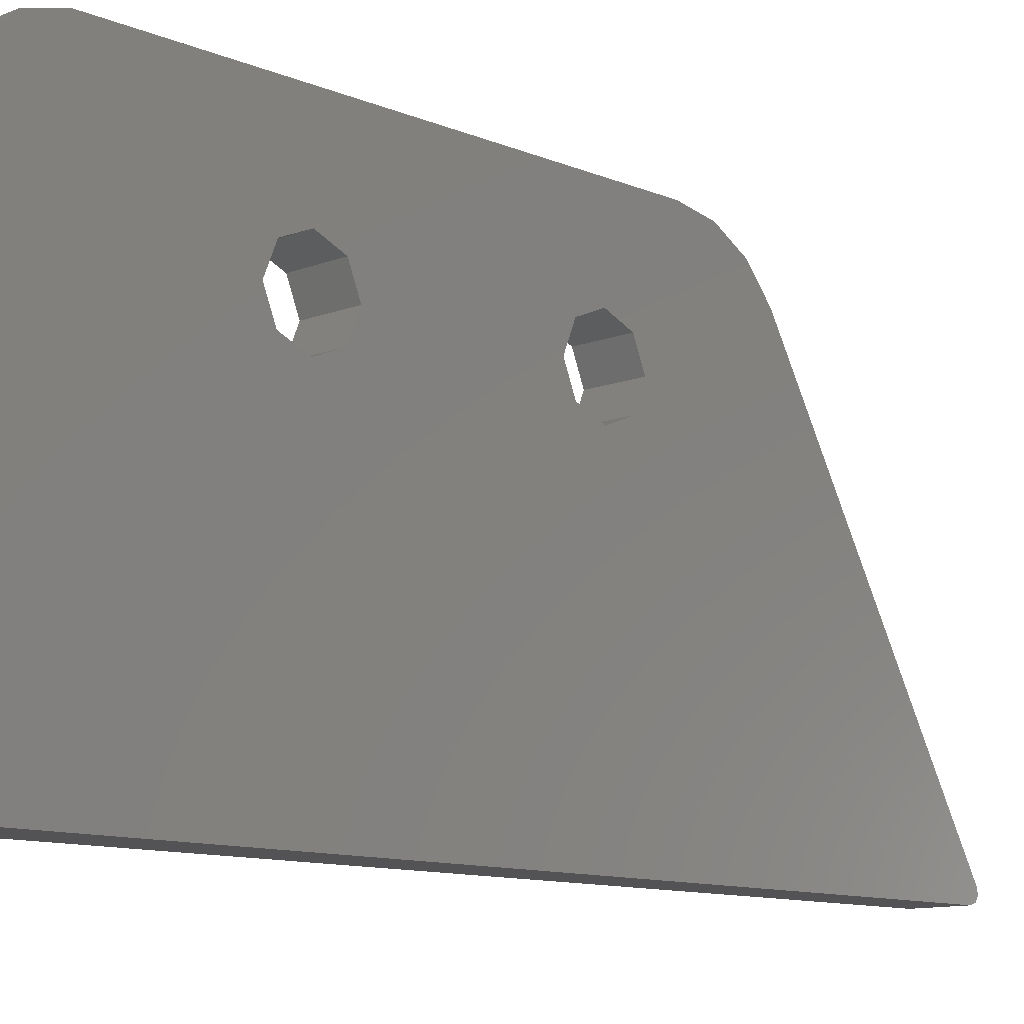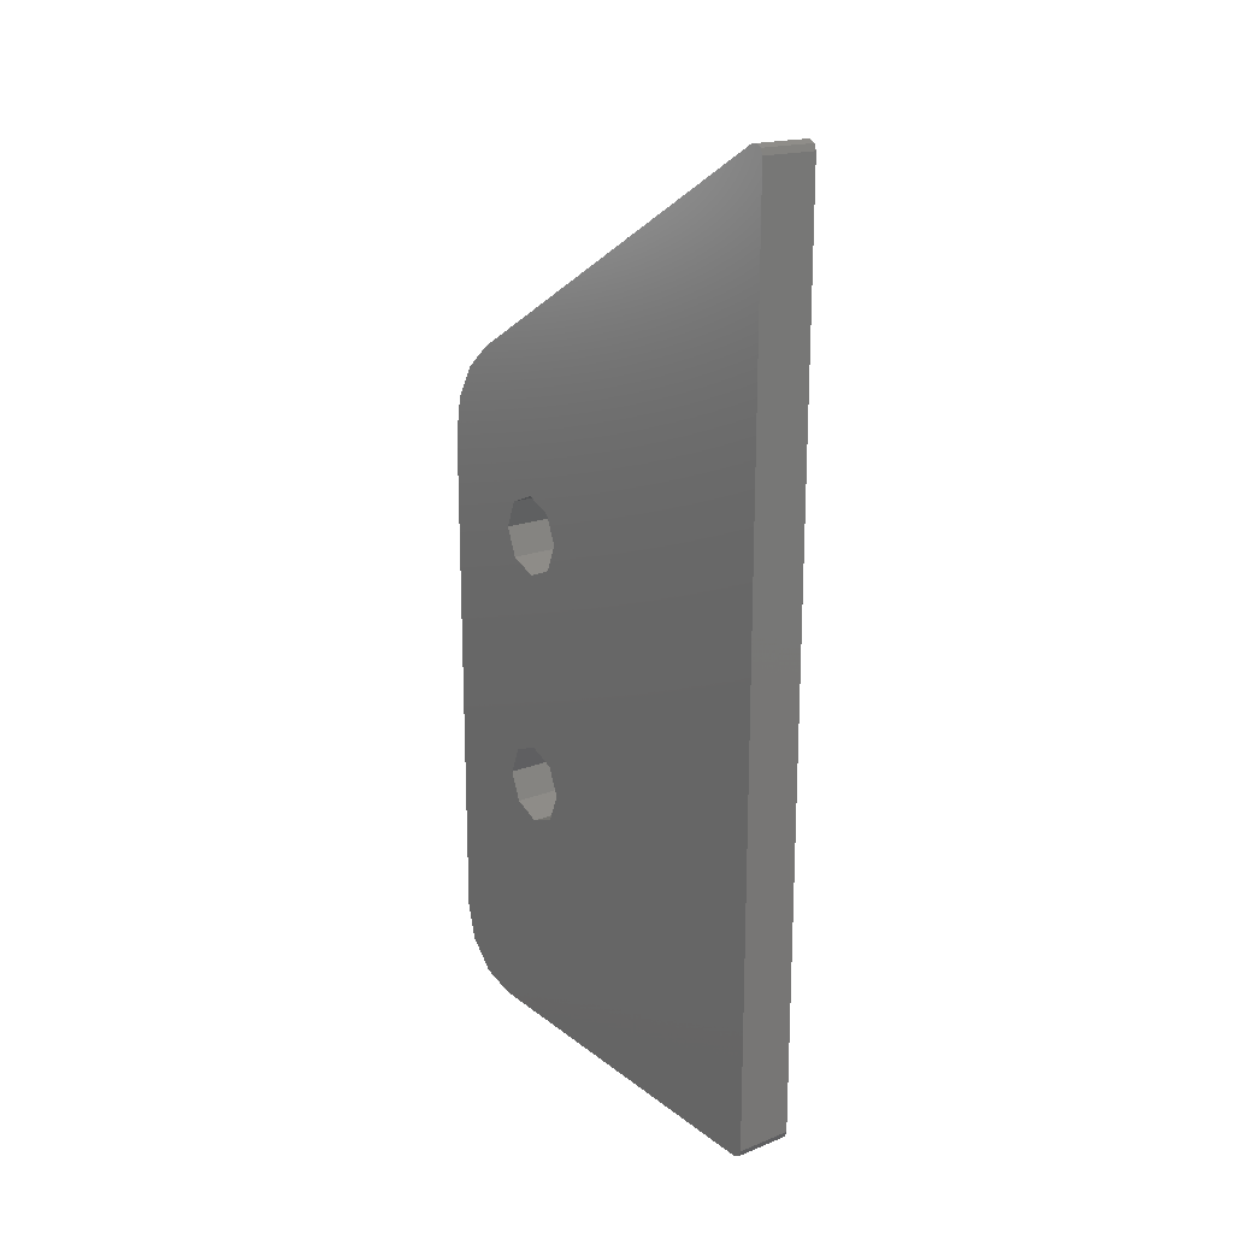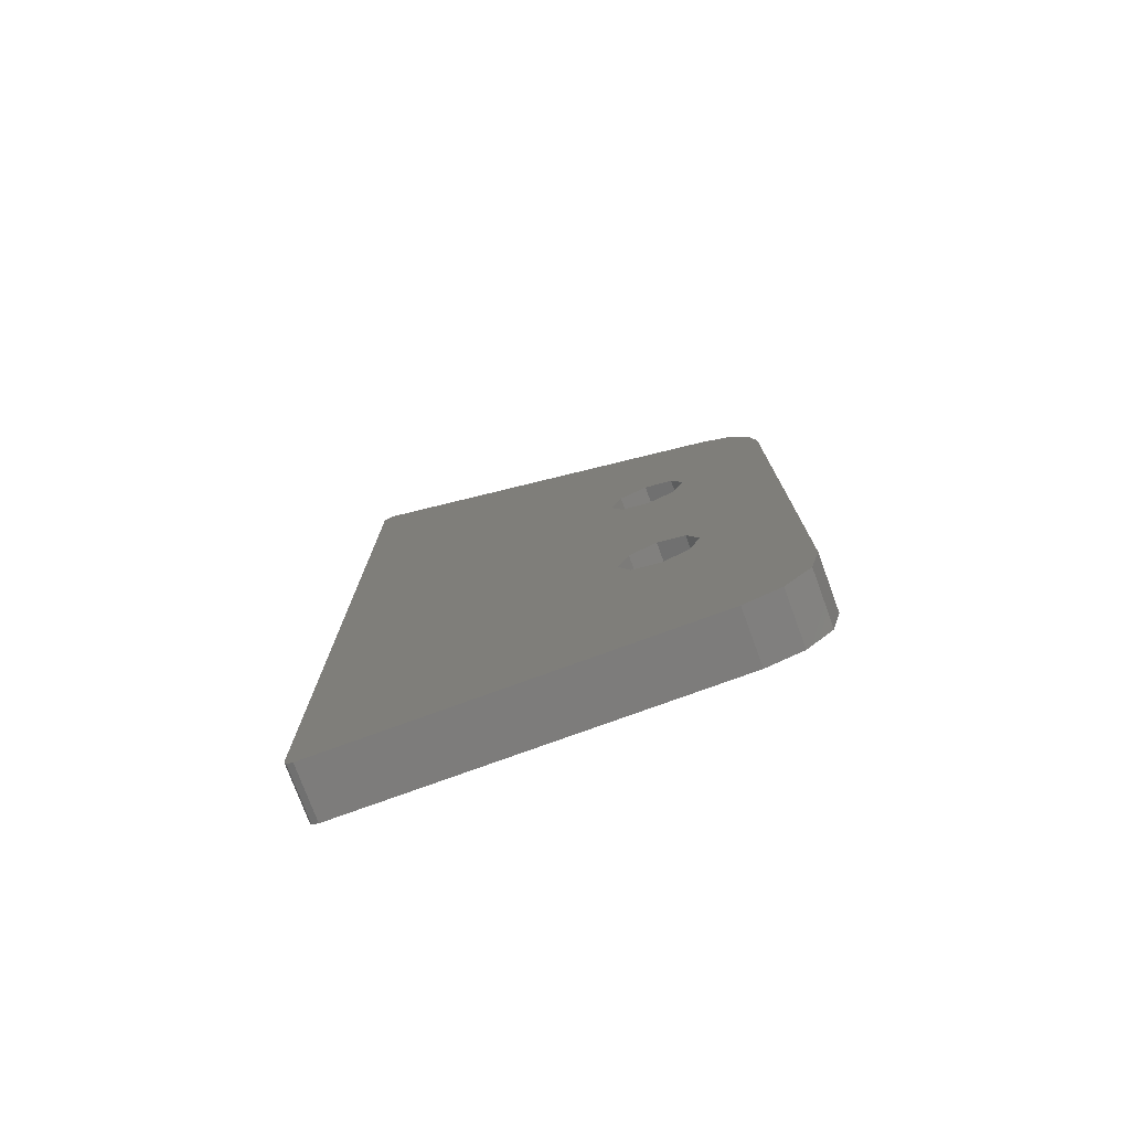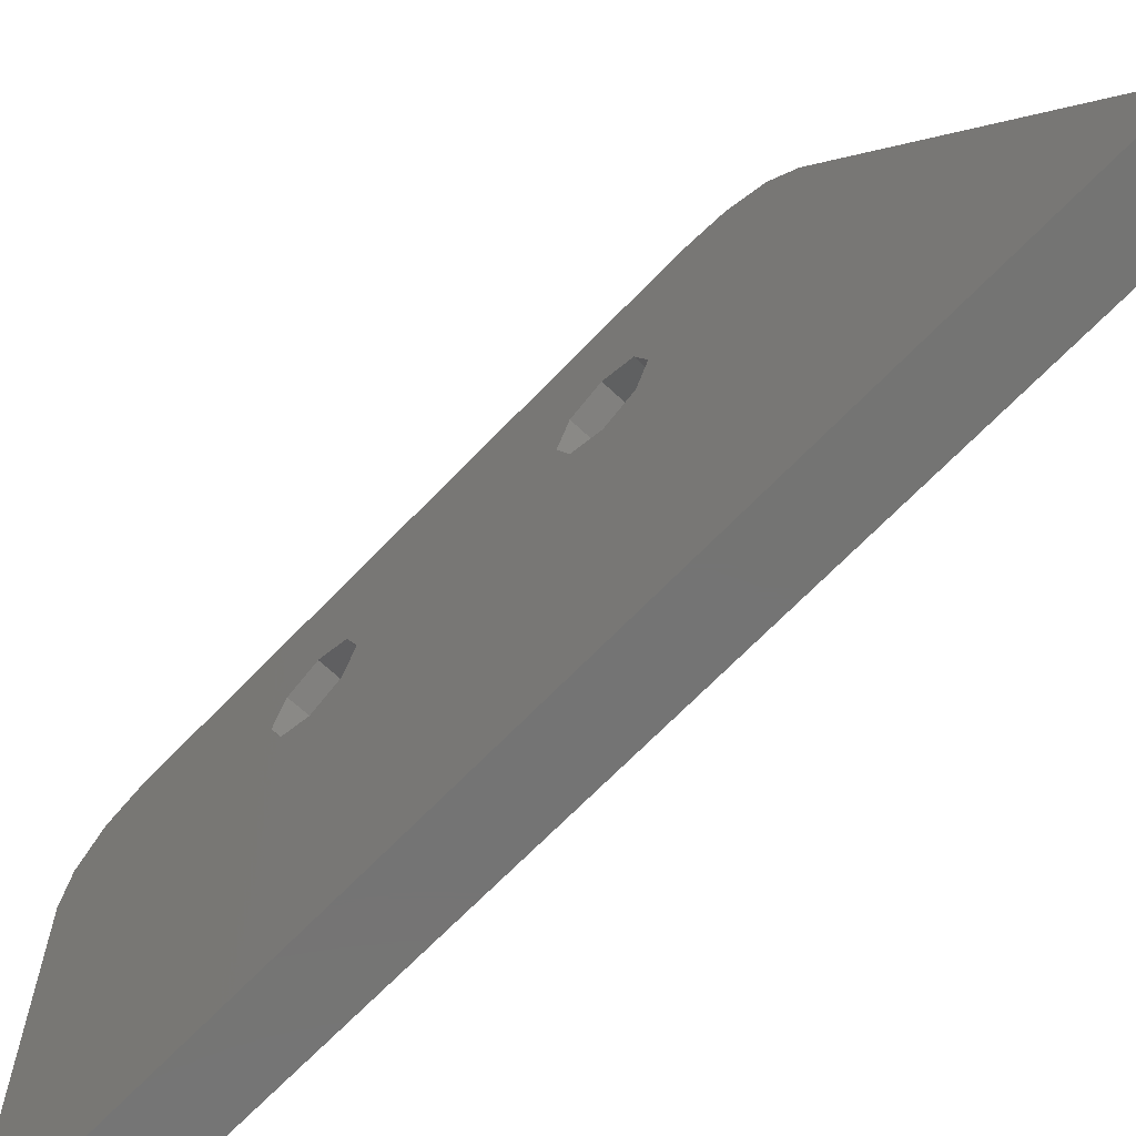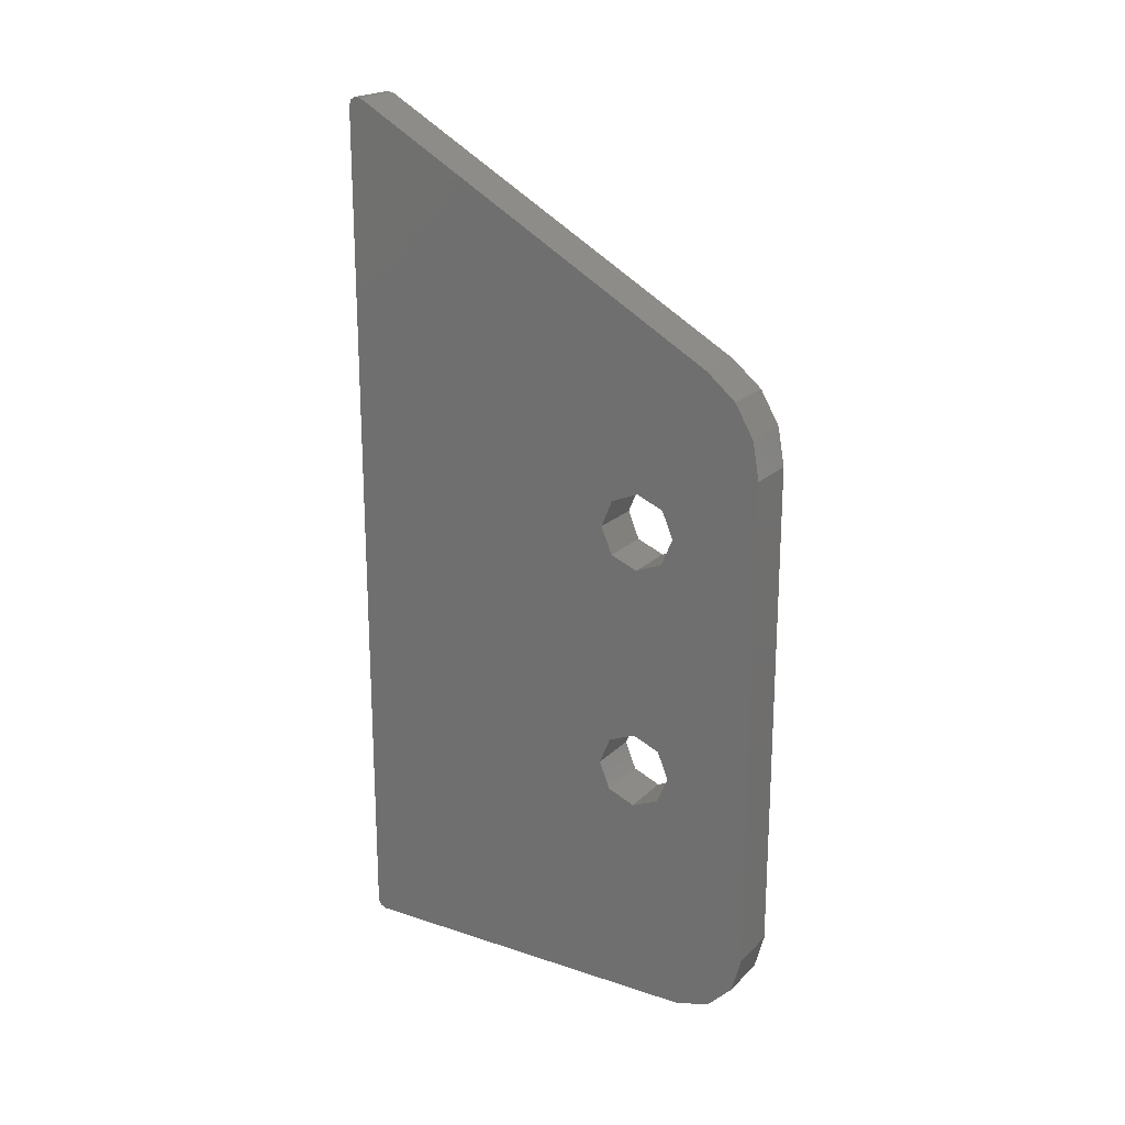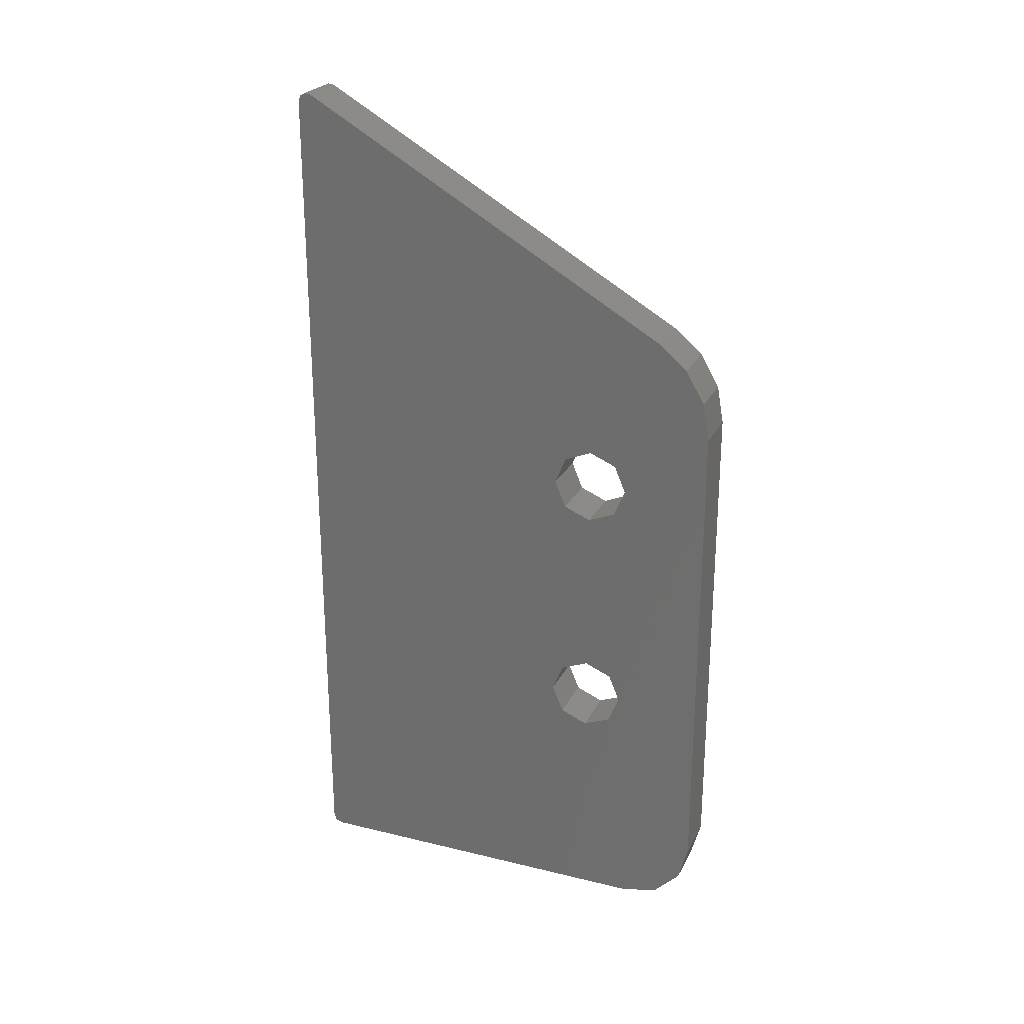
<metadata>
{"format":"stl","ext":"stl","renderer":"f3d","projection":"perspective","resolution":1024,"background":"white","views":[{"elev":-11.0,"azim":44.0,"up":"+Z"},{"elev":19.0,"azim":143.9,"up":"+Y"},{"elev":-76.2,"azim":-69.9,"up":"+Y"},{"elev":-66.2,"azim":136.5,"up":"+Z"},{"elev":20.2,"azim":-58.9,"up":"+Y"},{"elev":24.7,"azim":-68.4,"up":"+Y"}]}
</metadata>
<code>
# stl→obj: 62 verts, 128 faces
v -3 -7 20.15
v -3 -19 24.46
v -3 -17 25
v -3 -21 21
v -3 -20.46 23
v -3 -8.52 19.52
v -3 -21 0.5
v -3 -9.15 18
v -3 -8.52 16.48
v -3 -7 15.85
v -3 -20.5 0
v -3 -20.85 0.1464
v -3 7 20.15
v -3 5.48 19.52
v -3 -5.48 19.52
v -3 11 25
v -3 13.11 24.63
v -3 14.97 23.55
v -3 16.35 21.91
v -3 8.52 19.52
v -3 28.57 0.75
v -3 7 15.85
v -3 8.52 16.48
v -3 9.15 18
v -3 28.63 0.4132
v -3 28.46 0.117
v -3 28.13 0
v -3 -5.48 16.48
v -3 5.48 16.48
v -3 -4.85 18
v -3 4.85 18
v 0 -17 25
v 0 -19 24.46
v 0 -7 20.15
v 0 -21 21
v 0 -21 0.5
v 0 -8.52 19.52
v 0 -20.46 23
v 0 -20.85 0.1464
v 0 -20.5 0
v 0 -7 15.85
v 0 -8.52 16.48
v 0 -9.15 18
v 0 7 20.15
v 0 8.52 19.52
v 0 16.35 21.91
v 0 14.97 23.55
v 0 13.11 24.63
v 0 11 25
v 0 -5.48 19.52
v 0 5.48 19.52
v 0 28.57 0.75
v 0 9.15 18
v 0 8.52 16.48
v 0 7 15.85
v 0 28.63 0.4132
v 0 28.46 0.117
v 0 28.13 0
v 0 4.85 18
v 0 -4.85 18
v 0 5.48 16.48
v 0 -5.48 16.48
f 1 2 3
f 4 5 2
f 4 2 1
f 4 1 6
f 4 6 7
f 7 6 8
f 7 8 9
f 7 9 10
f 7 10 11
f 7 11 12
f 13 14 15
f 13 15 1
f 13 1 3
f 13 3 16
f 13 16 17
f 13 17 18
f 13 18 19
f 13 19 20
f 21 22 23
f 21 23 24
f 21 24 20
f 21 20 19
f 25 26 21
f 21 26 22
f 26 27 22
f 22 27 11
f 11 10 22
f 22 10 28
f 22 28 29
f 29 28 30
f 29 30 31
f 31 30 15
f 31 15 14
f 32 33 34
f 35 36 37
f 35 37 34
f 35 34 33
f 35 33 38
f 36 39 40
f 36 40 41
f 36 41 42
f 36 42 43
f 36 43 37
f 44 45 46
f 44 46 47
f 44 47 48
f 44 48 49
f 44 49 32
f 44 32 34
f 44 34 50
f 44 50 51
f 52 46 45
f 52 45 53
f 52 53 54
f 52 54 55
f 56 52 57
f 57 52 55
f 57 55 58
f 58 55 40
f 51 50 59
f 59 50 60
f 59 60 61
f 61 60 62
f 61 62 55
f 55 62 41
f 55 41 40
f 11 27 40
f 40 27 58
f 4 7 35
f 35 7 36
f 36 7 39
f 39 7 12
f 39 12 40
f 40 12 11
f 21 19 52
f 52 19 46
f 58 27 57
f 57 27 26
f 57 26 56
f 56 26 25
f 56 25 52
f 52 25 21
f 13 51 14
f 14 51 59
f 14 59 31
f 51 13 44
f 44 13 20
f 44 20 45
f 45 20 24
f 45 24 53
f 22 54 23
f 23 54 53
f 23 53 24
f 54 22 55
f 55 22 29
f 55 29 61
f 61 29 31
f 61 31 59
f 1 37 6
f 6 37 43
f 6 43 8
f 37 1 34
f 34 1 15
f 34 15 50
f 50 15 30
f 50 30 60
f 10 62 28
f 28 62 60
f 28 60 30
f 62 10 41
f 41 10 9
f 41 9 42
f 42 9 8
f 42 8 43
f 4 35 5
f 5 35 38
f 5 38 2
f 2 38 33
f 2 33 3
f 3 33 32
f 16 3 49
f 49 3 32
f 16 49 17
f 17 49 48
f 17 48 18
f 18 48 47
f 18 47 19
f 19 47 46

</code>
